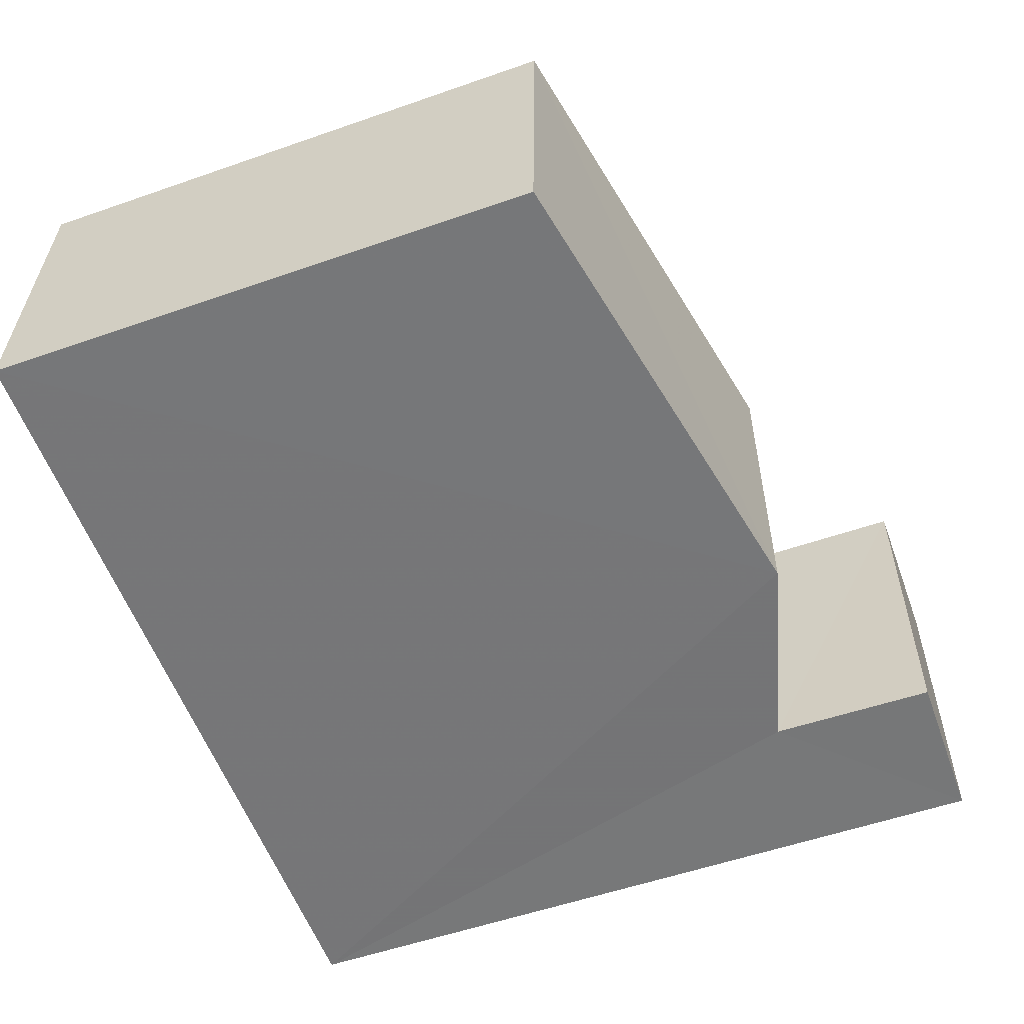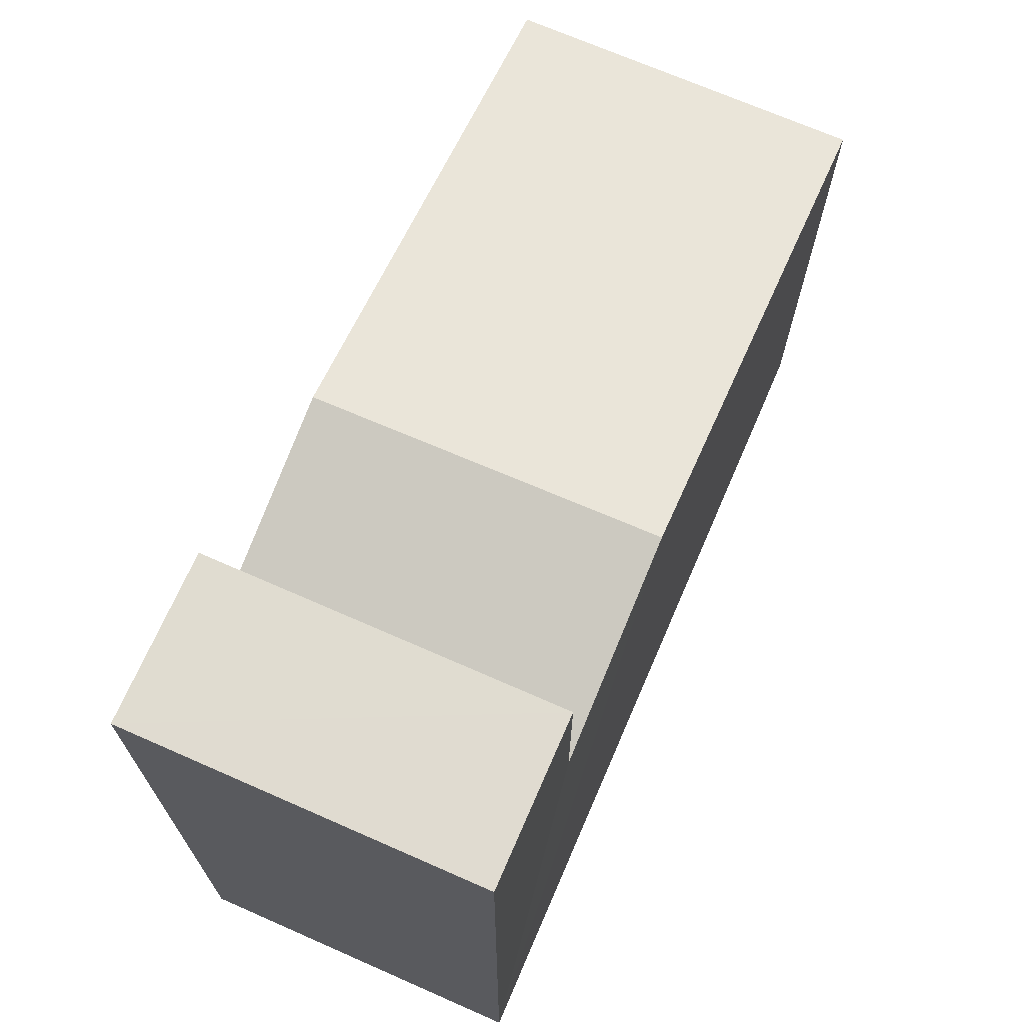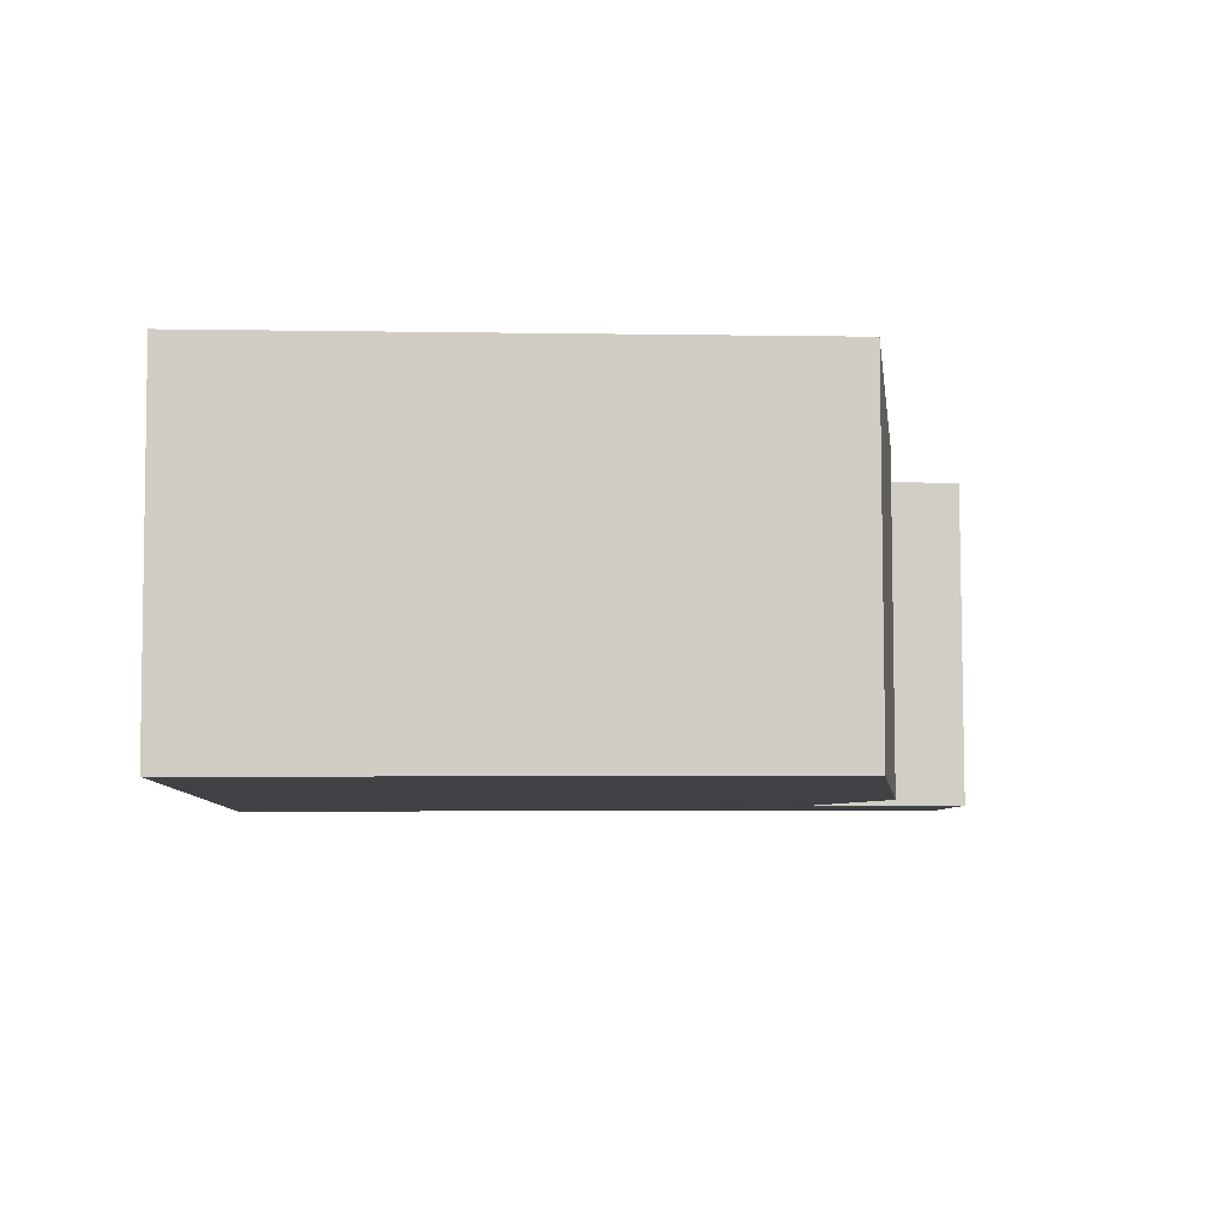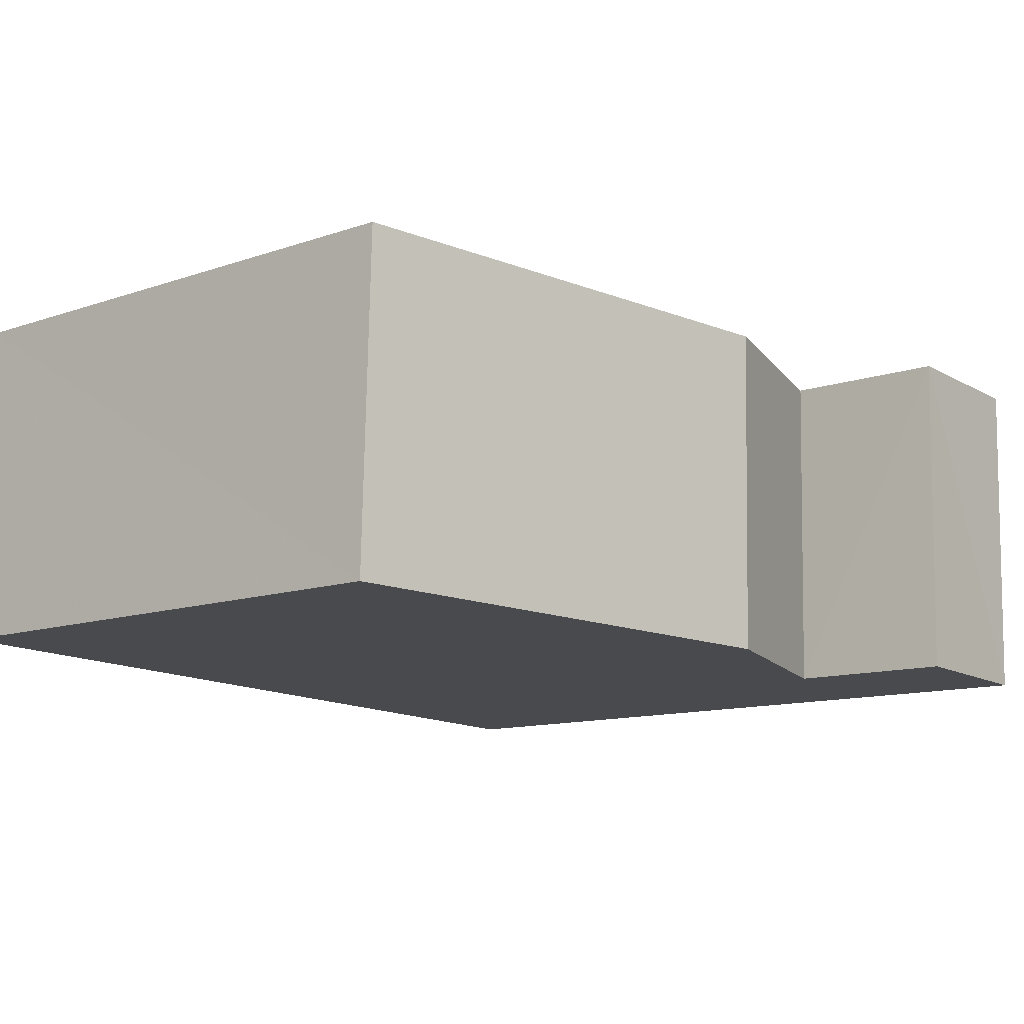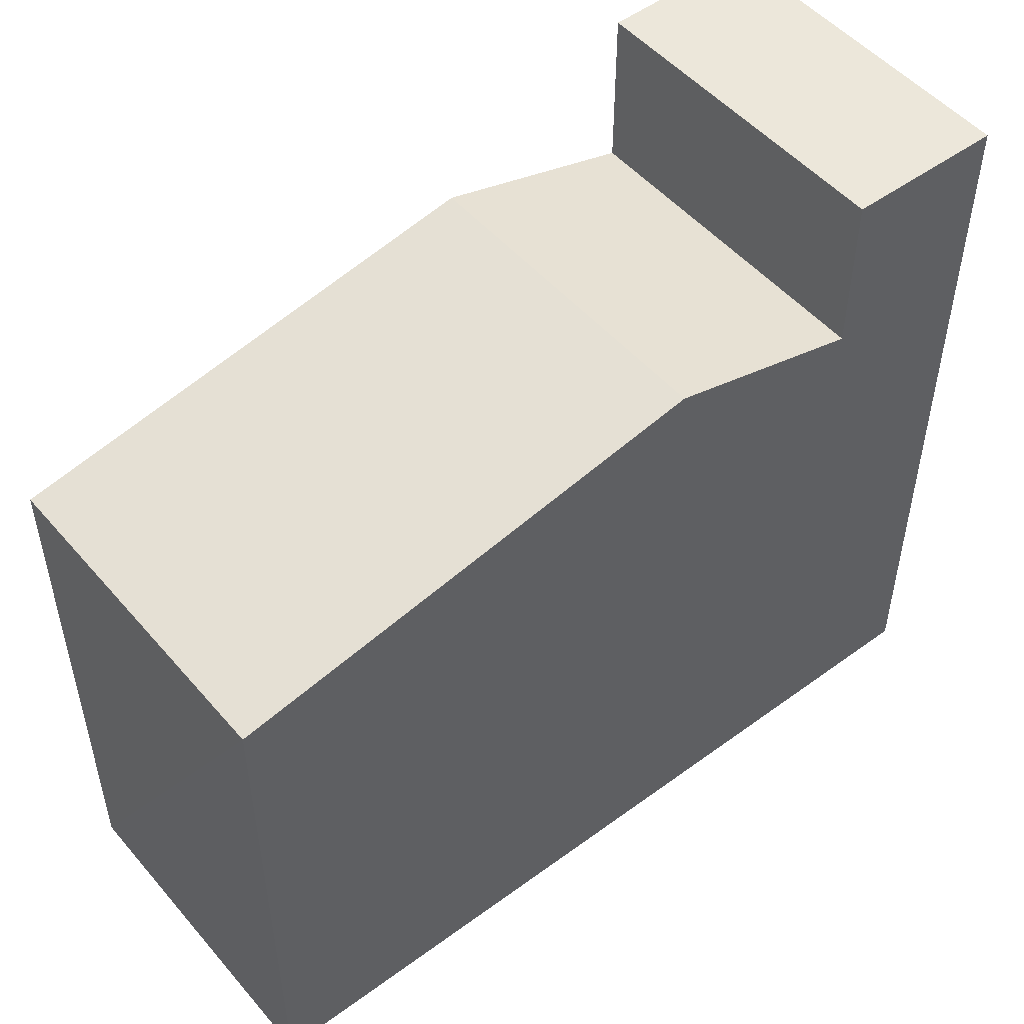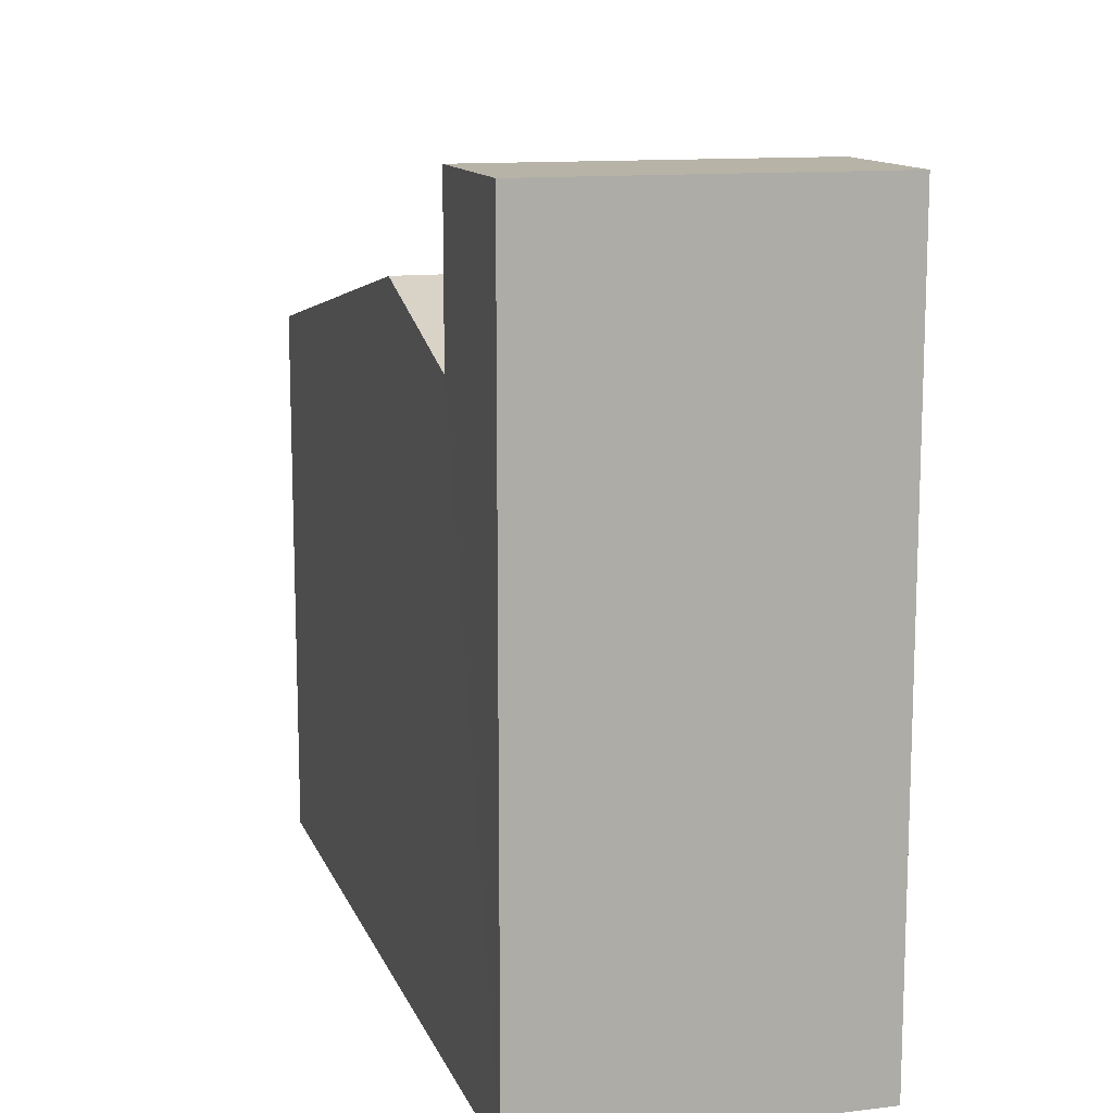
<metadata>
{"format":"obj","ext":"obj","renderer":"f3d","projection":"perspective","resolution":1024,"background":"white","views":[{"elev":-55.3,"azim":-69.9,"up":"+Y"},{"elev":70.1,"azim":111.6,"up":"+Z"},{"elev":-4.4,"azim":-93.6,"up":"+Y"},{"elev":-11.8,"azim":-50.7,"up":"+Y"},{"elev":50.3,"azim":-40.6,"up":"+Z"},{"elev":12.6,"azim":71.9,"up":"+Z"}]}
</metadata>
<code>
v -3.727e+05 -1.056e+05 23.04
v -3.727e+05 -1.056e+05 23.04
v -3.727e+05 -1.056e+05 23.04
v -3.727e+05 -1.056e+05 23.04
v -3.727e+05 -1.056e+05 32.41
v -3.727e+05 -1.056e+05 32.41
v -3.727e+05 -1.056e+05 32.41
v -3.727e+05 -1.056e+05 32.41
v -3.727e+05 -1.056e+05 30.37
v -3.727e+05 -1.056e+05 31.08
v -3.727e+05 -1.056e+05 31.08
v -3.727e+05 -1.056e+05 30.36
v -3.727e+05 -1.056e+05 29.93
v -3.727e+05 -1.056e+05 29.93
f 1 2 3
f 4 1 3
f 5 6 7
f 8 5 7
f 9 10 11
f 9 12 10
f 13 14 11
f 10 13 11
f 14 2 11
f 8 9 5
f 9 11 1
f 5 9 1
f 11 2 1
f 14 3 2
f 14 13 3
f 5 1 4
f 6 5 4
f 9 8 7
f 12 9 7
f 4 3 10
f 12 6 4
f 13 10 3
f 12 7 6
f 4 10 12

</code>
